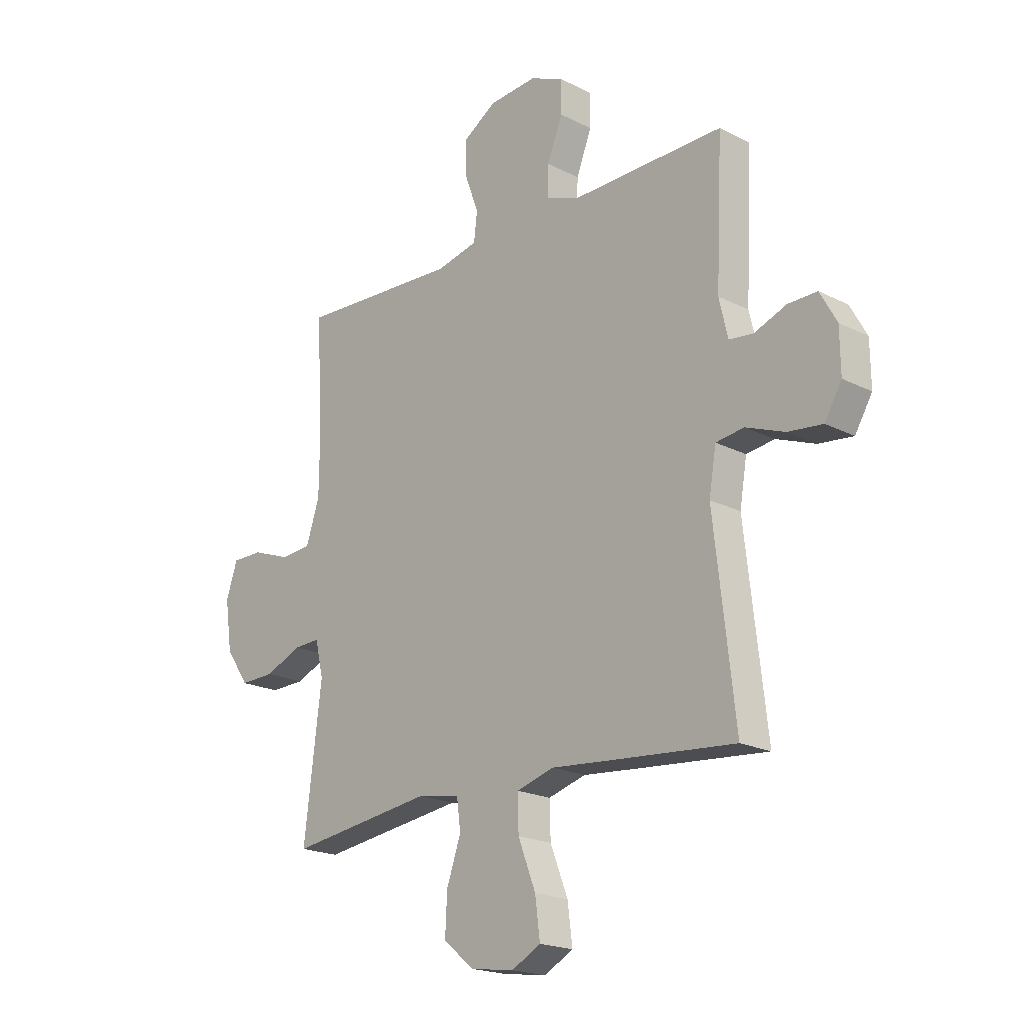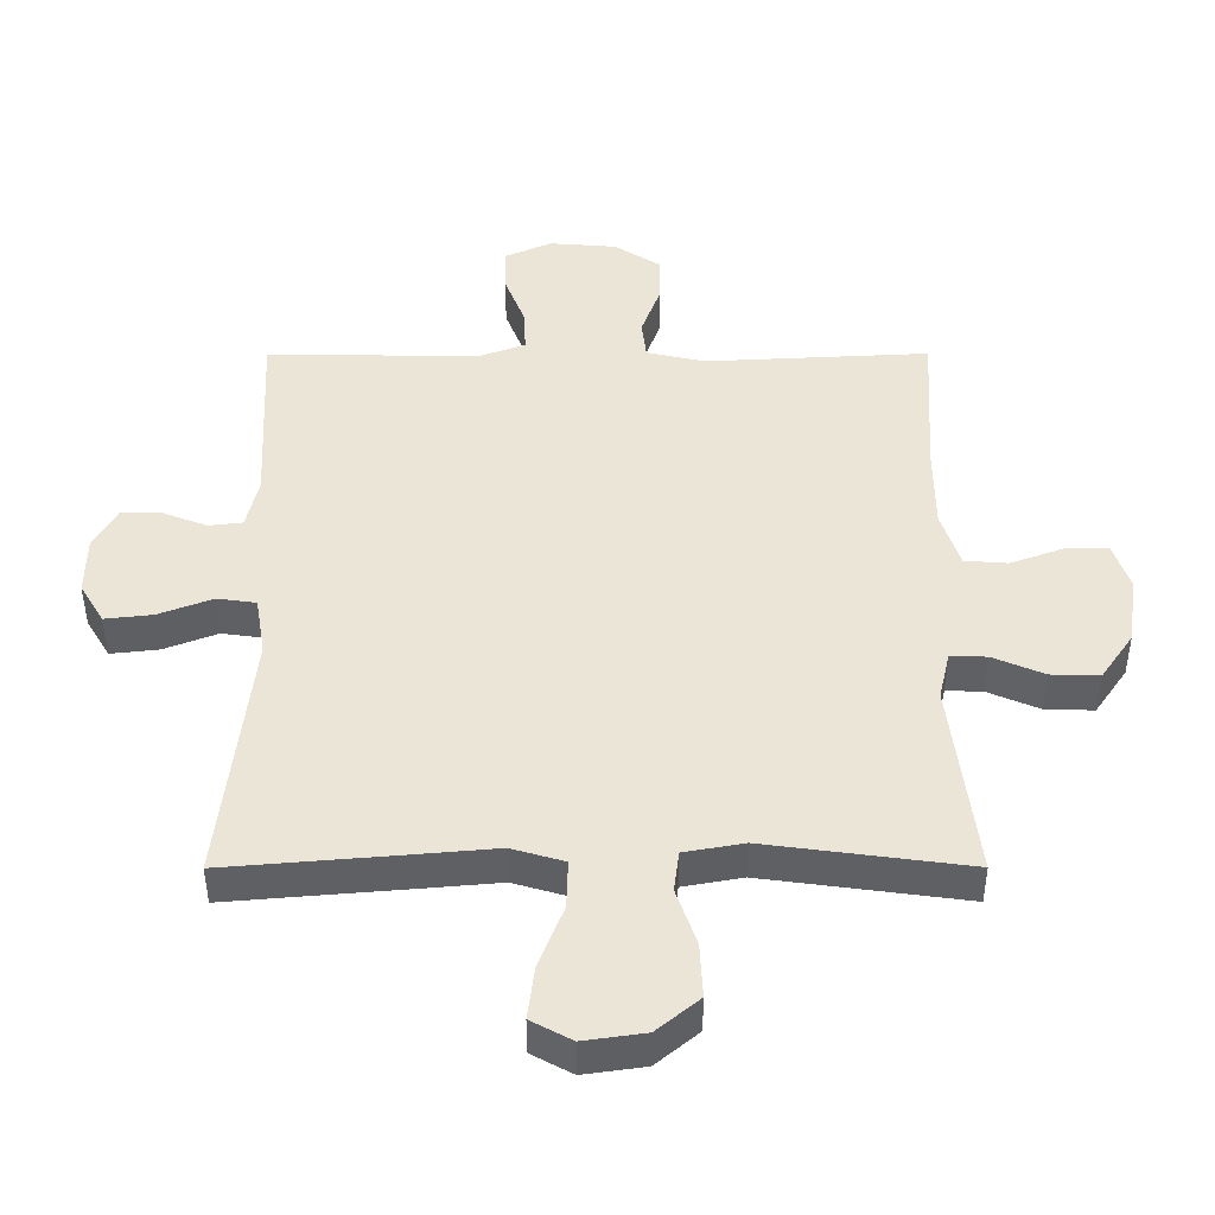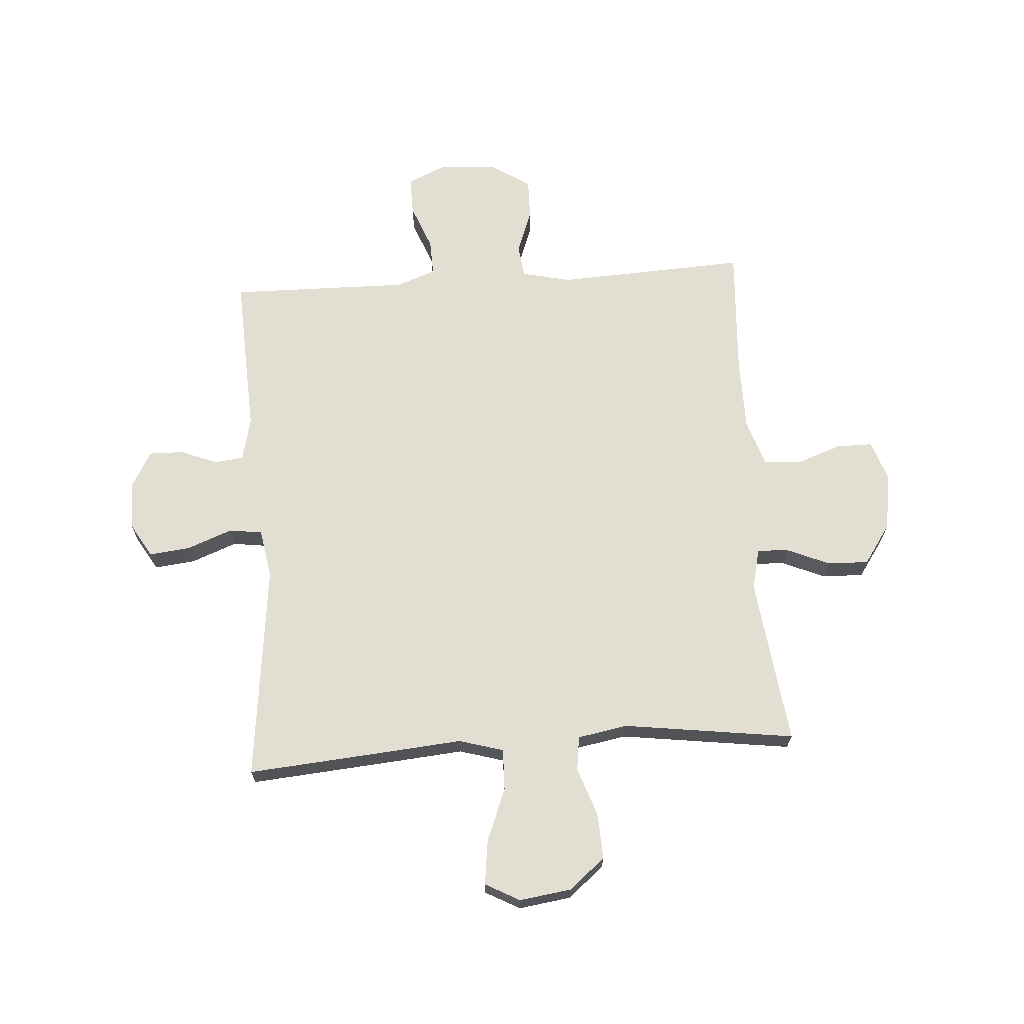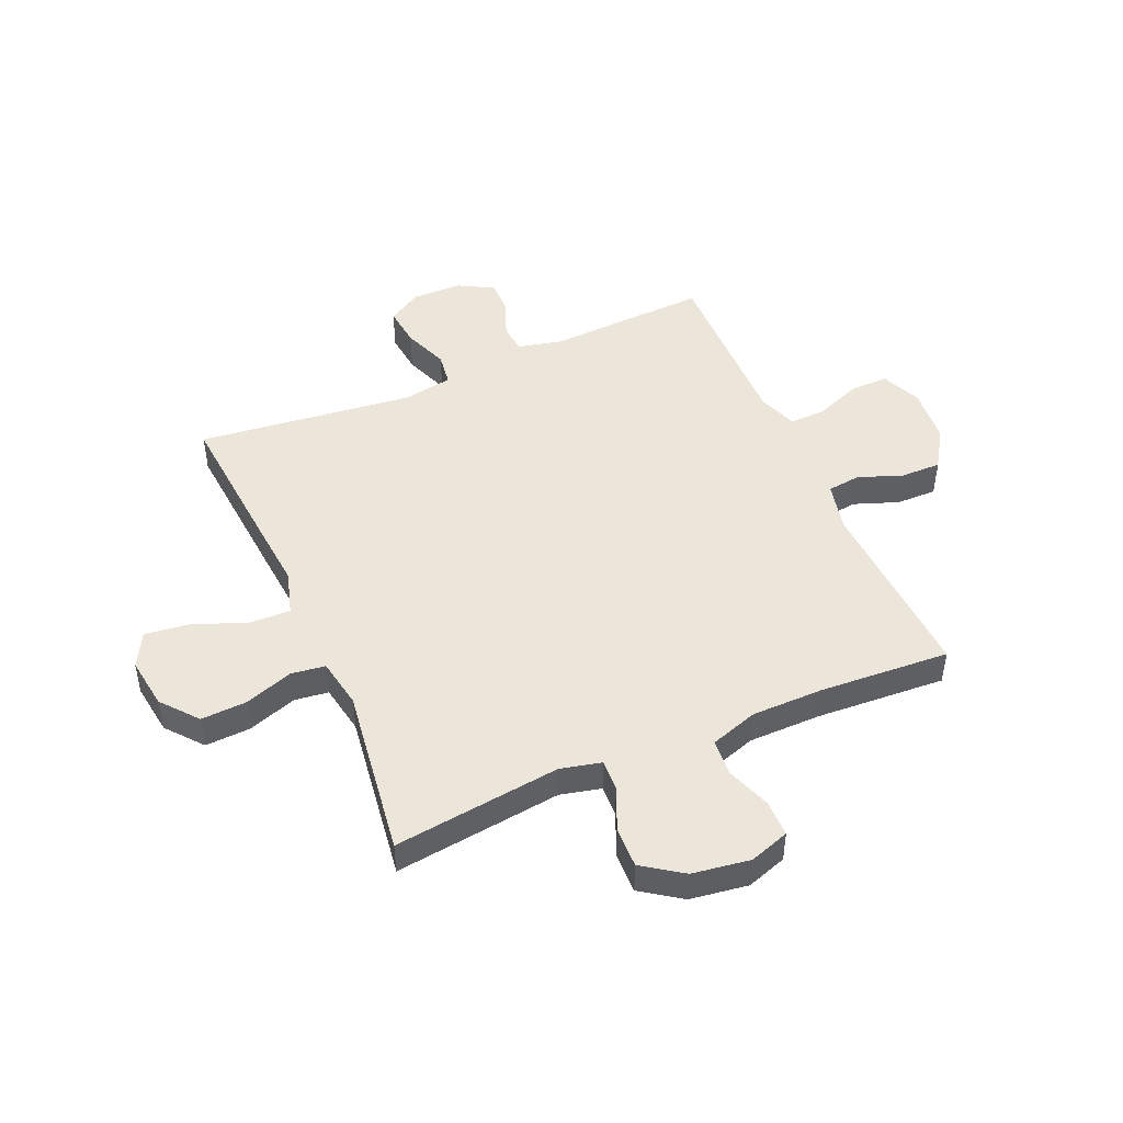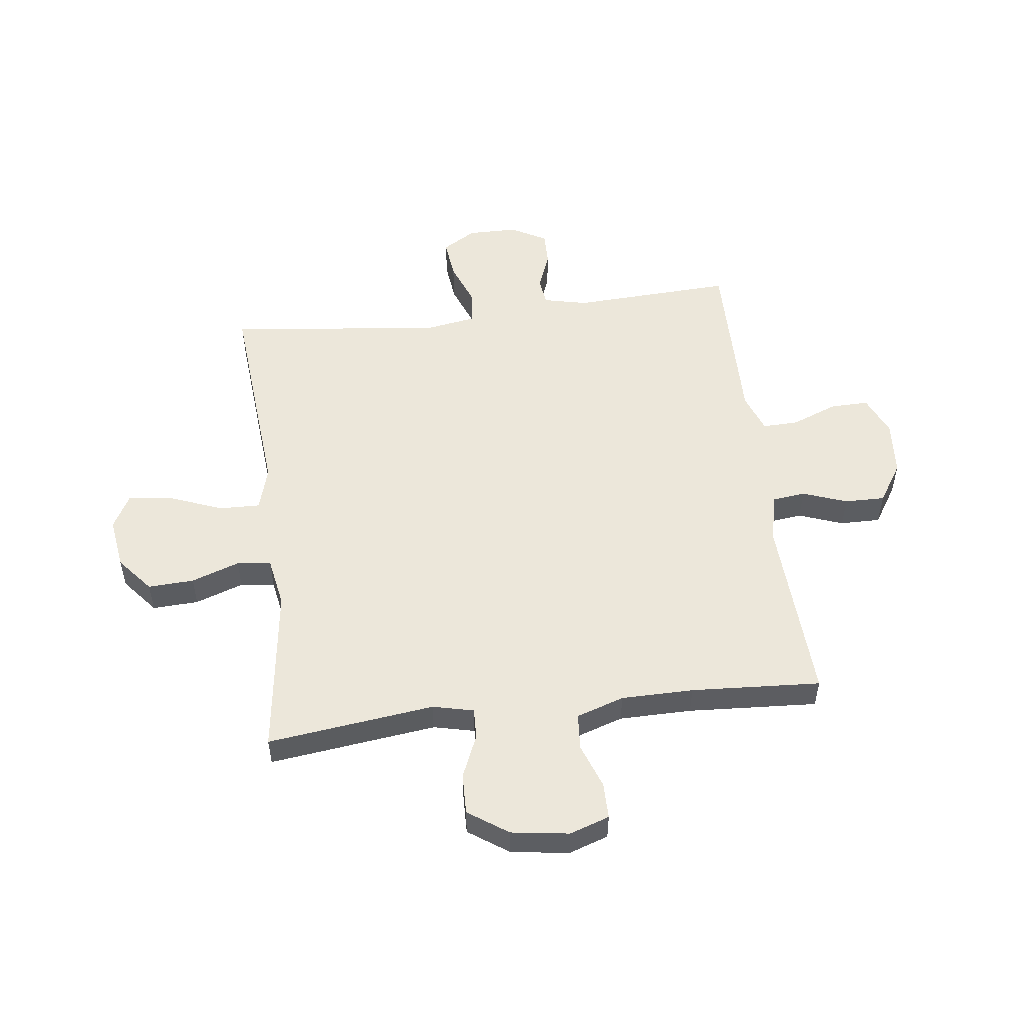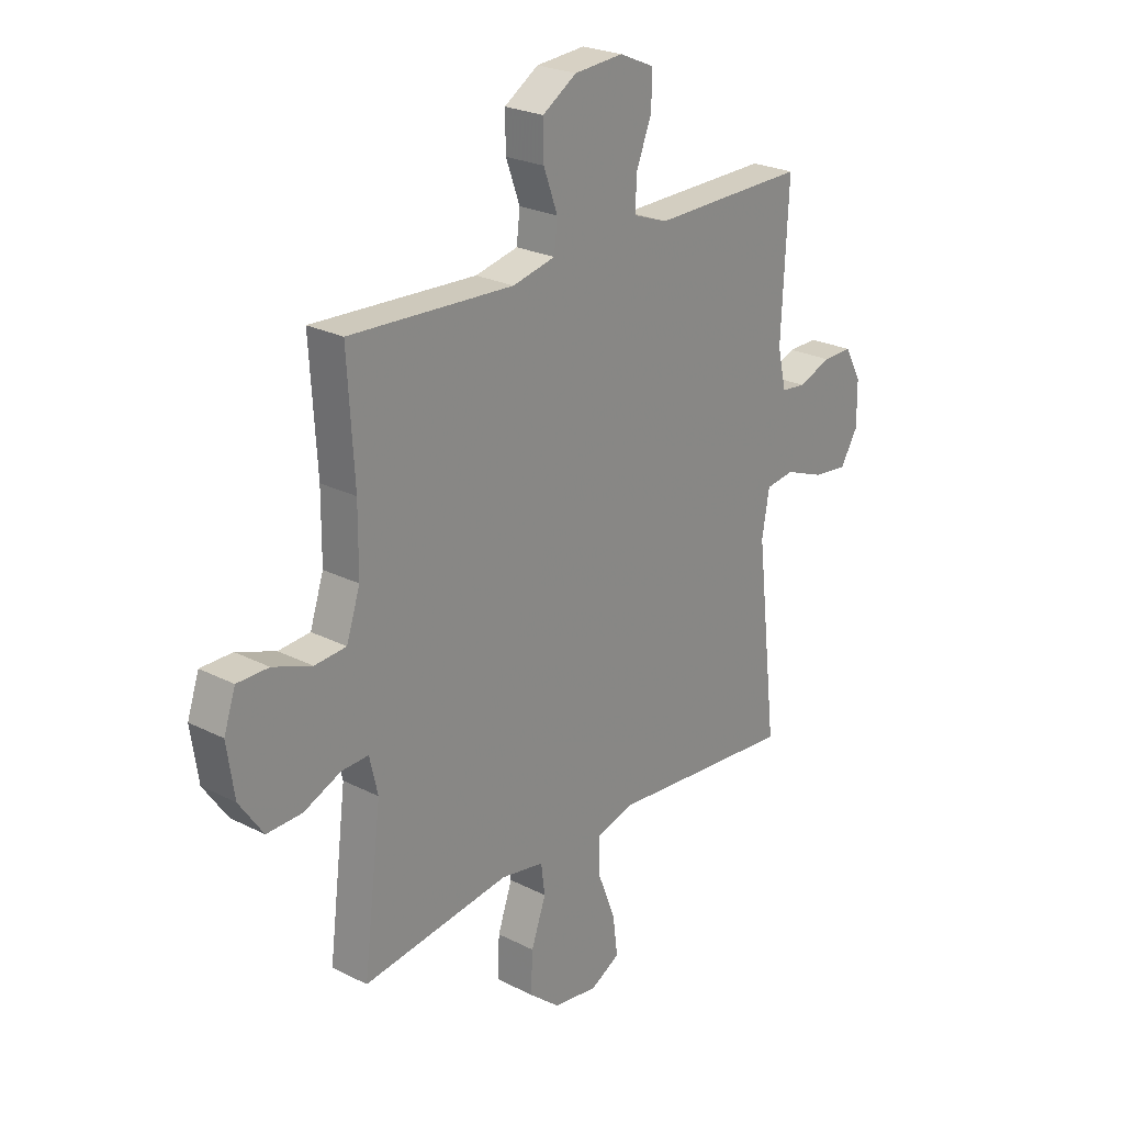
<metadata>
{"format":"obj","ext":"obj","renderer":"f3d","projection":"perspective","resolution":1024,"background":"white","views":[{"elev":-19.8,"azim":46.6,"up":"+Z"},{"elev":-44.3,"azim":-179.9,"up":"+Z"},{"elev":67.6,"azim":176.1,"up":"+Y"},{"elev":47.3,"azim":-113.4,"up":"+Y"},{"elev":52.5,"azim":-97.1,"up":"+Y"},{"elev":24.4,"azim":-50.0,"up":"+Z"}]}
</metadata>
<code>
v -0.5 0.07 0.5
v -0.162 0.07 0.483
v -0.074 0.07 0.503
v -0.067 0.07 0.562
v -0.096 0.07 0.641
v -0.097 0.07 0.713
v -0.027 0.07 0.758
v 0.074 0.07 0.766
v 0.145 0.07 0.735
v 0.144 0.07 0.667
v 0.112 0.07 0.585
v 0.11 0.07 0.521
v 0.181 0.07 0.495
v 0.294 0.07 0.497
v 0.5 0.07 0.5
v 0.486 0.07 0.212
v 0.504 0.07 0.134
v 0.555 0.07 0.128
v 0.622 0.07 0.154
v 0.683 0.07 0.155
v 0.718 0.07 0.092
v 0.719 0.07 0.003
v 0.683 0.07 -0.057
v 0.611 0.07 -0.049
v 0.53 0.07 -0.018
v 0.471 0.07 -0.026
v 0.456 0.07 -0.115
v 0.5 0.07 -0.5
v 0.239 0.07 -0.478
v 0.114 0.07 -0.467
v 0.035 0.07 -0.49
v 0.037 0.07 -0.563
v 0.074 0.07 -0.658
v 0.084 0.07 -0.737
v 0.023 0.07 -0.77
v -0.069 0.07 -0.757
v -0.133 0.07 -0.704
v -0.129 0.07 -0.622
v -0.099 0.07 -0.536
v -0.107 0.07 -0.475
v -0.196 0.07 -0.459
v -0.5 0.07 -0.5
v -0.463 0.07 -0.202
v -0.48 0.07 -0.129
v -0.535 0.07 -0.131
v -0.612 0.07 -0.164
v -0.685 0.07 -0.166
v -0.734 0.07 -0.095
v -0.749 0.07 0.008
v -0.725 0.07 0.079
v -0.66 0.07 0.079
v -0.58 0.07 0.05
v -0.515 0.07 0.055
v -0.487 0.07 0.14
v -0.486 0.07 0.269
v -0.5 0 0.5
v -0.162 0 0.483
v -0.074 0 0.503
v -0.067 0 0.562
v -0.096 0 0.641
v -0.097 0 0.713
v -0.027 0 0.758
v 0.074 0 0.766
v 0.145 0 0.735
v 0.144 0 0.667
v 0.112 0 0.585
v 0.11 0 0.521
v 0.181 0 0.495
v 0.294 0 0.497
v 0.5 0 0.5
v 0.486 0 0.212
v 0.504 0 0.134
v 0.555 0 0.128
v 0.622 0 0.154
v 0.683 0 0.155
v 0.718 0 0.092
v 0.719 0 0.003
v 0.683 0 -0.057
v 0.611 0 -0.049
v 0.53 0 -0.018
v 0.471 0 -0.026
v 0.456 0 -0.115
v 0.5 0 -0.5
v 0.239 0 -0.478
v 0.114 0 -0.467
v 0.035 0 -0.49
v 0.037 0 -0.563
v 0.074 0 -0.658
v 0.084 0 -0.737
v 0.023 0 -0.77
v -0.069 0 -0.757
v -0.133 0 -0.704
v -0.129 0 -0.622
v -0.099 0 -0.536
v -0.107 0 -0.475
v -0.196 0 -0.459
v -0.5 0 -0.5
v -0.463 0 -0.202
v -0.48 0 -0.129
v -0.535 0 -0.131
v -0.612 0 -0.164
v -0.685 0 -0.166
v -0.734 0 -0.095
v -0.749 0 0.008
v -0.725 0 0.079
v -0.66 0 0.079
v -0.58 0 0.05
v -0.515 0 0.055
v -0.487 0 0.14
v -0.486 0 0.269
f 49 50 51 52
f 49 52 53
f 48 49 53
f 45 46 47 48
f 44 45 48 53
f 43 44 53 54
f 41 42 43
f 40 41 43 54
f 36 37 38 39
f 36 39 40
f 35 36 40
f 32 33 34 35
f 31 32 35 40
f 30 31 40 54
f 27 28 29 30
f 26 27 30 54
f 22 23 24 25
f 20 21 22 25
f 18 19 20 25
f 17 18 25 26
f 16 17 26 54
f 13 14 15 16
f 12 13 16 54
f 8 9 10 11
f 4 5 6 7
f 3 4 7 8
f 55 1 2
f 55 2 3
f 54 55 3
f 12 54 3
f 3 8 11 12
f 107 106 105 104
f 108 107 104
f 108 104 103
f 103 102 101 100
f 108 103 100 99
f 109 108 99 98
f 98 97 96
f 109 98 96 95
f 94 93 92 91
f 95 94 91
f 95 91 90
f 90 89 88 87
f 95 90 87 86
f 109 95 86 85
f 85 84 83 82
f 109 85 82 81
f 80 79 78 77
f 80 77 76 75
f 80 75 74 73
f 81 80 73 72
f 109 81 72 71
f 71 70 69 68
f 109 71 68 67
f 66 65 64 63
f 62 61 60 59
f 63 62 59 58
f 57 56 110
f 58 57 110
f 58 110 109
f 58 109 67
f 67 66 63 58
f 1 56 57 2
f 2 57 58 3
f 3 58 59 4
f 4 59 60 5
f 5 60 61 6
f 6 61 62 7
f 7 62 63 8
f 8 63 64 9
f 9 64 65 10
f 10 65 66 11
f 11 66 67 12
f 12 67 68 13
f 13 68 69 14
f 14 69 70 15
f 15 70 71 16
f 16 71 72 17
f 17 72 73 18
f 18 73 74 19
f 19 74 75 20
f 20 75 76 21
f 21 76 77 22
f 22 77 78 23
f 23 78 79 24
f 24 79 80 25
f 25 80 81 26
f 26 81 82 27
f 27 82 83 28
f 28 83 84 29
f 29 84 85 30
f 30 85 86 31
f 31 86 87 32
f 32 87 88 33
f 33 88 89 34
f 34 89 90 35
f 35 90 91 36
f 36 91 92 37
f 37 92 93 38
f 38 93 94 39
f 39 94 95 40
f 40 95 96 41
f 41 96 97 42
f 42 97 98 43
f 43 98 99 44
f 44 99 100 45
f 45 100 101 46
f 46 101 102 47
f 47 102 103 48
f 48 103 104 49
f 49 104 105 50
f 50 105 106 51
f 51 106 107 52
f 52 107 108 53
f 53 108 109 54
f 54 109 110 55
f 55 110 56 1

</code>
